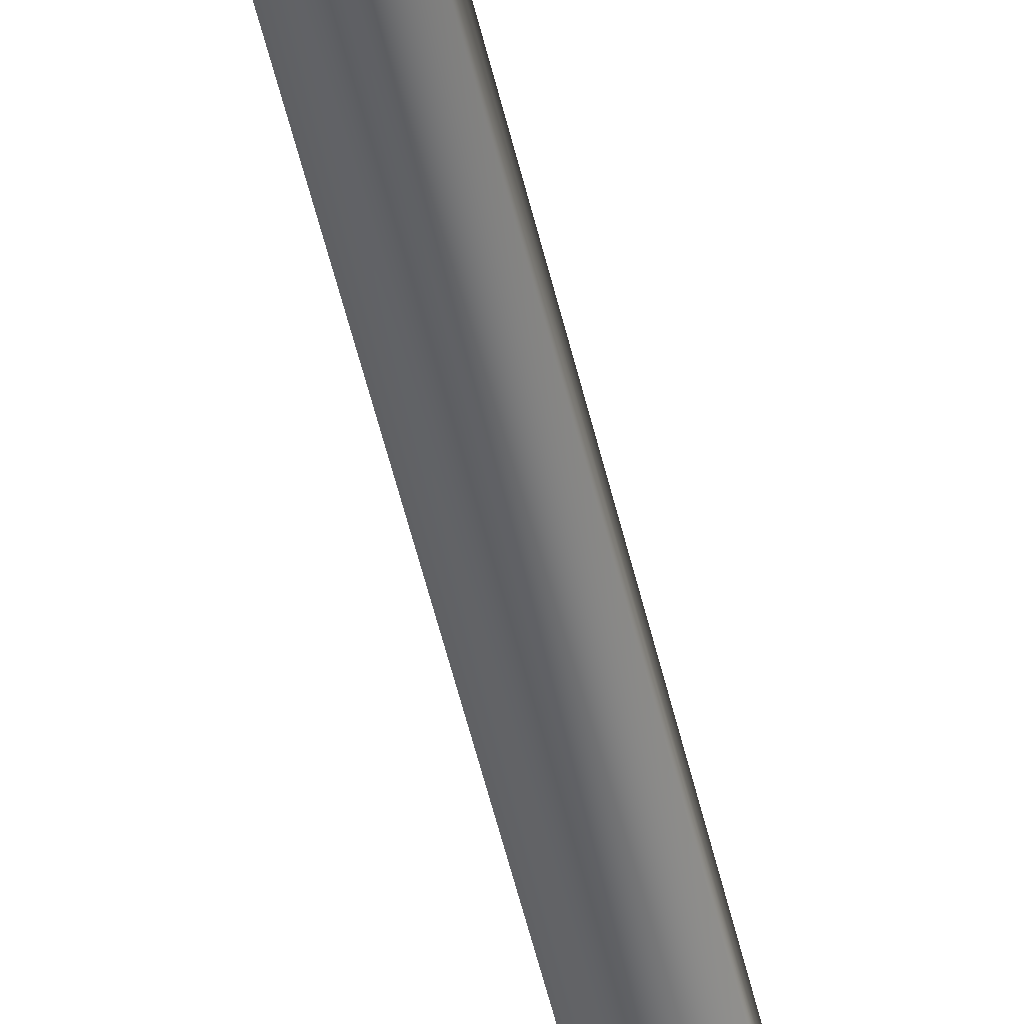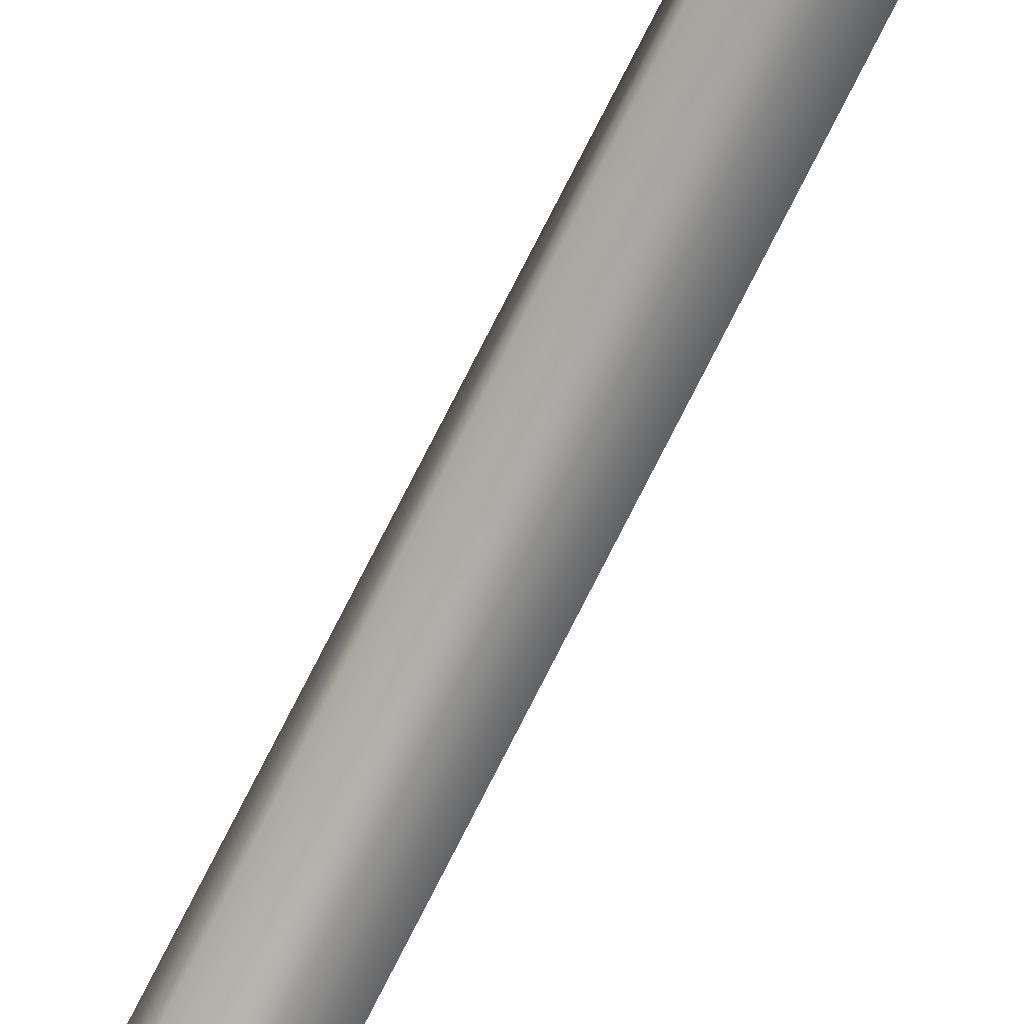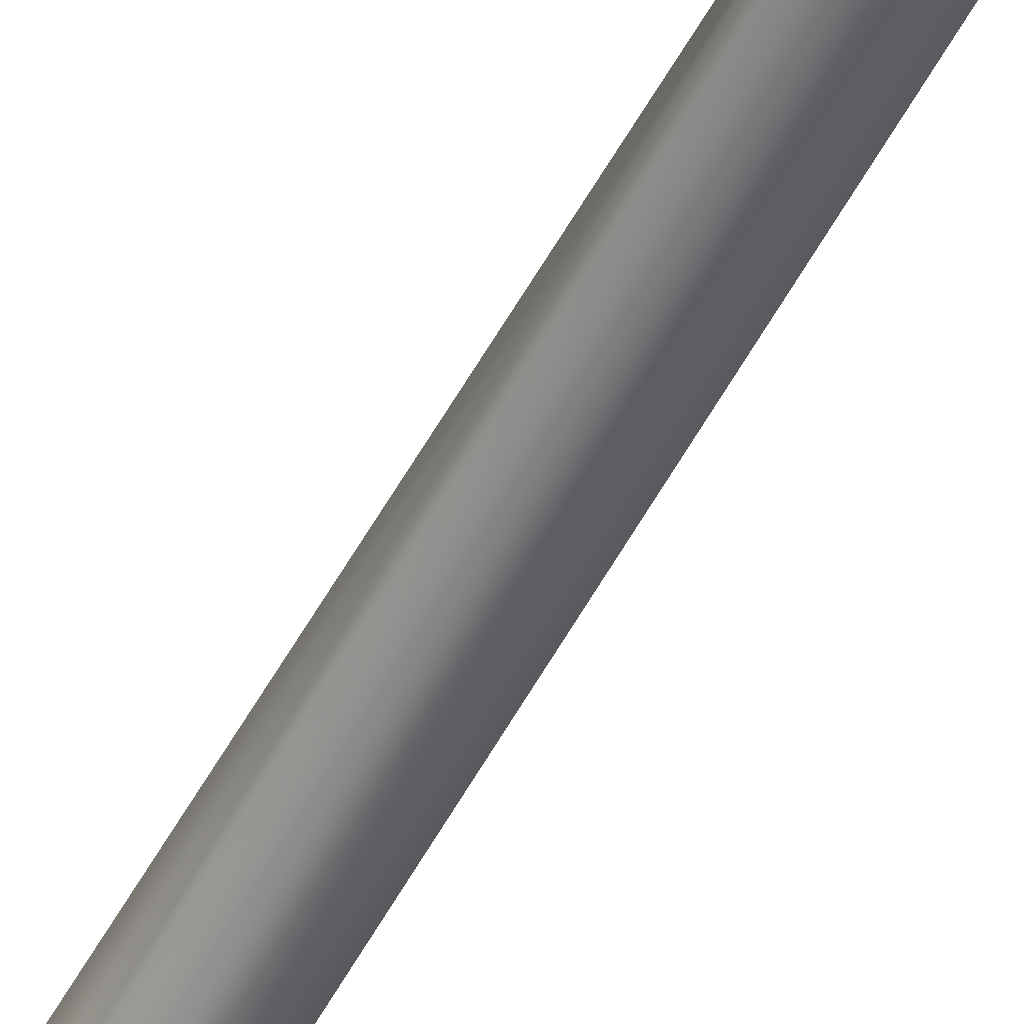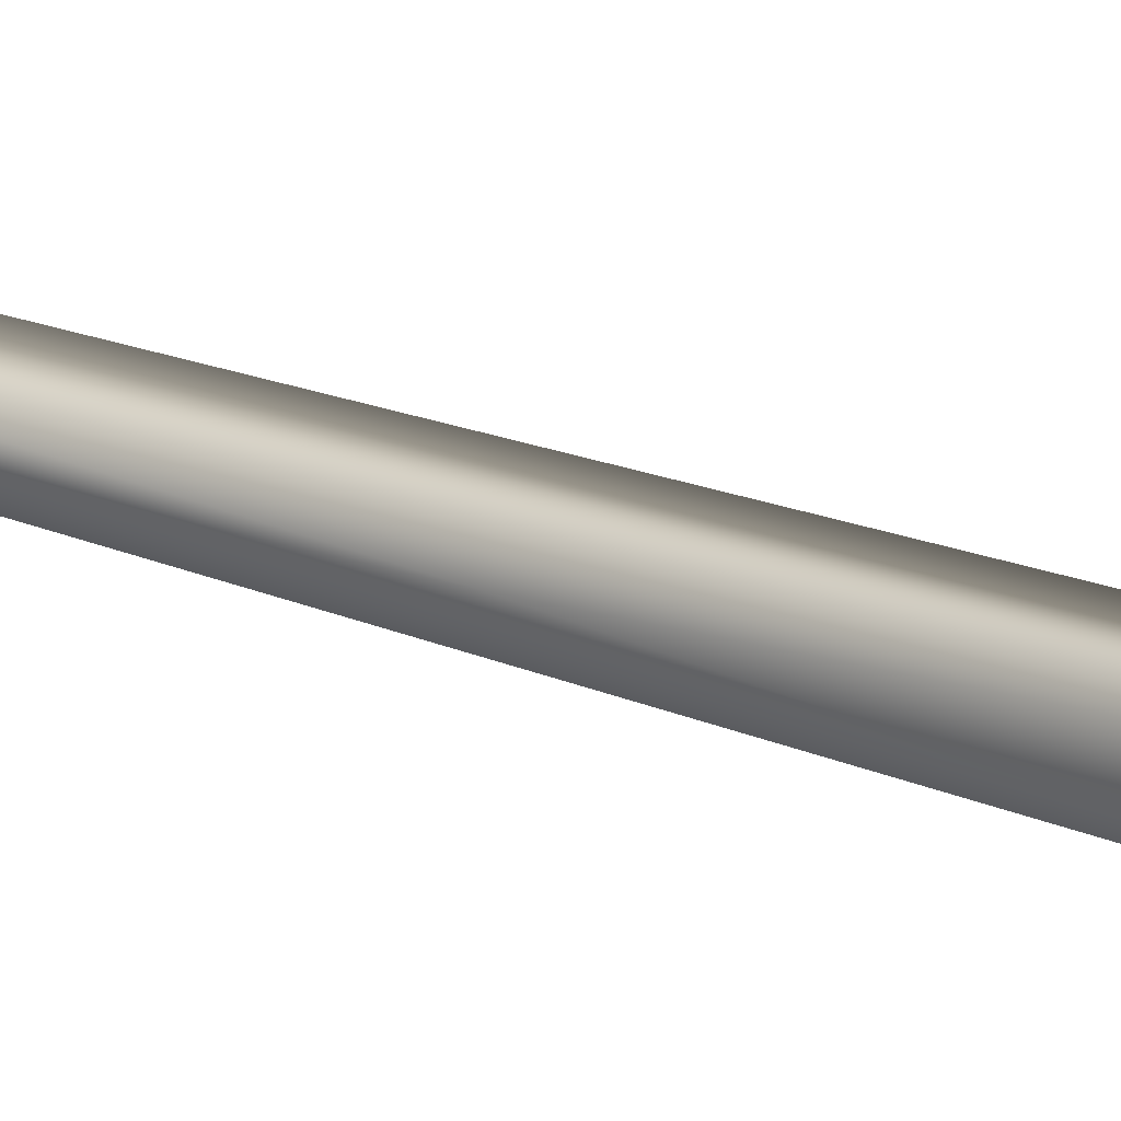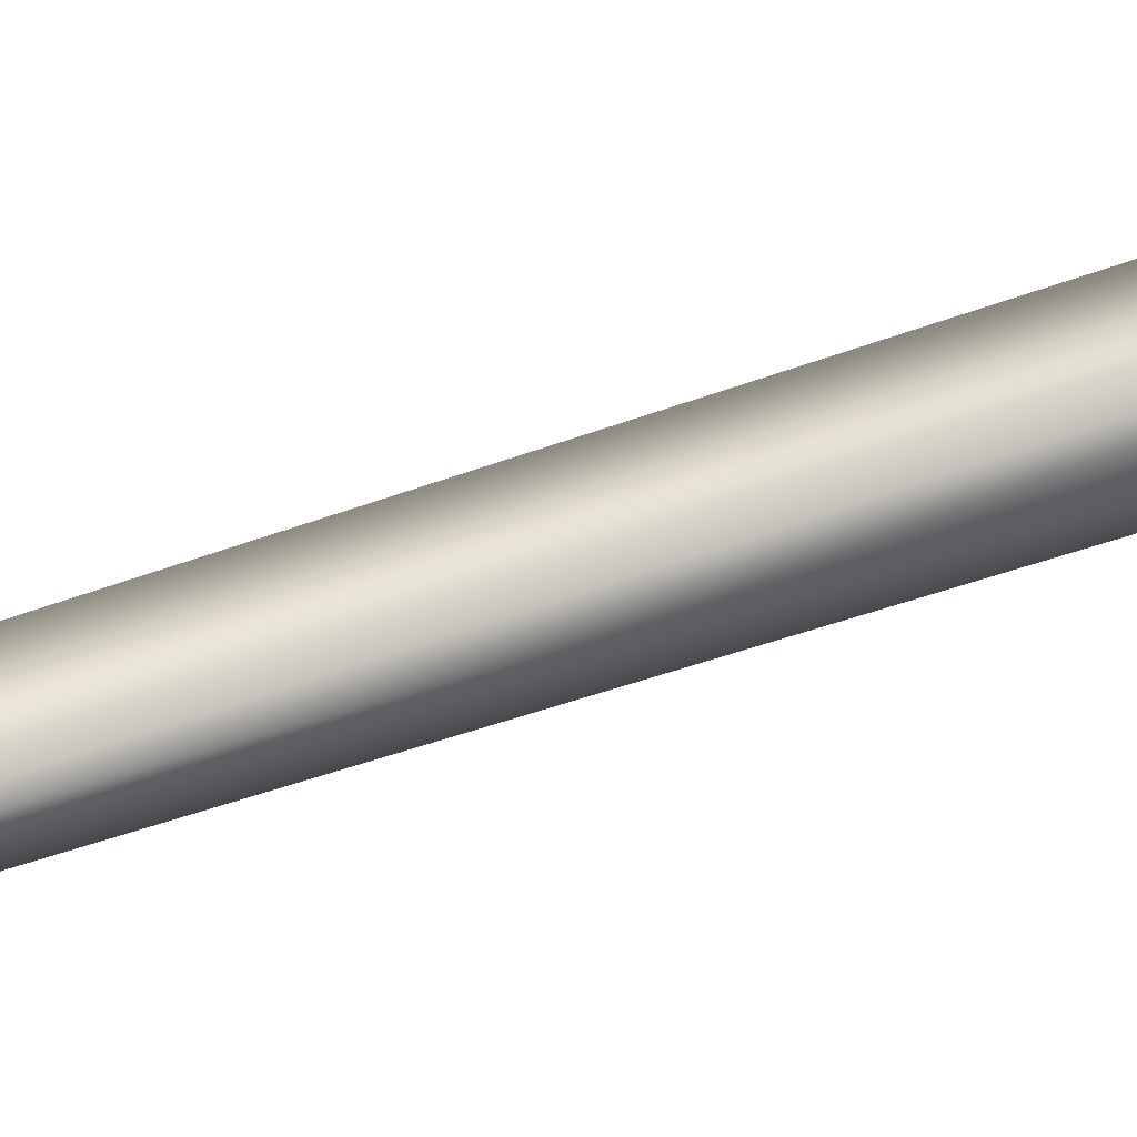
<metadata>
{"format":"obj","ext":"obj","renderer":"f3d","projection":"perspective","resolution":1024,"background":"white","views":[{"elev":-59.4,"azim":-166.0,"up":"+Z"},{"elev":-64.4,"azim":-25.2,"up":"+Z"},{"elev":-46.9,"azim":-25.4,"up":"+Z"},{"elev":21.7,"azim":126.1,"up":"+Z"},{"elev":42.4,"azim":65.5,"up":"+Z"}]}
</metadata>
<code>
o Cattail_.001_Plane.019
v 1e-06 8.98 -0.1449
v -0 0.00656 -0.1228
v 0 6.024 -0.05546
v 0 3.017 -0.1063
v 0 3.017 -0.2065
v 0 6.026 -0.2538
v 1e-06 8.6 -0.2166
v 1e-06 8.601 -0.09337
v 0 6.25 -0.4327
v 1e-06 8.451 -0.3756
v 0 6.236 0.1392
v 1e-06 8.454 0.07841
v 1e-06 8.01 -0.06851
v 0 7.353 -0.04472
v 0 6.698 -0.04094
v 0 6.698 -0.2702
v 0 7.353 -0.2665
v 1e-06 8.01 -0.2407
v 0 6.718 -0.5219
v 0 7.349 -0.5444
v 1e-06 7.987 -0.4884
v 1e-06 7.988 0.1968
v 0 7.349 0.2412
v 0 6.715 0.2187
v 0 4.473 -0.1563
v 0.2097 6.698 -0.2702
v 0.2097 6.026 -0.2538
v 0.2097 8.6 -0.2166
v 0.2097 8.98 -0.1449
v 0.2097 6.698 -0.04094
v 0.2097 3.017 -0.1063
v 0.2097 0.00656 -0.1228
v 0.2097 3.017 -0.2065
v 0.2097 7.353 -0.04472
v 0.2097 4.473 -0.1563
v 0.2097 6.024 -0.05546
v 0.2097 7.353 -0.2665
v 0.2097 8.01 -0.2407
v 0.2097 8.601 -0.09337
v 0.2097 7.349 -0.5444
v 0.2097 7.987 -0.4884
v 0.2097 8.451 -0.3756
v 0.2097 8.01 -0.06851
v 0.2097 7.988 0.1968
v 0.2097 6.25 -0.4327
v 0.2097 6.715 0.2187
v 0.2097 6.236 0.1392
v 0.2097 8.454 0.07841
v 0.2097 6.718 -0.5219
v 0.2097 7.349 0.2412
f 5 4 25
f 16 14 17
f 6 15 16
f 5 25 6
f 2 4 5
f 7 13 8
f 3 25 4
f 12 13 22
f 24 14 15
f 14 22 13
f 10 18 7
f 9 16 19
f 21 17 18
f 17 19 16
f 7 8 1
f 25 3 6
f 11 15 3
f 18 14 13
f 33 35 31
f 34 26 37
f 30 27 26
f 33 27 35
f 32 33 31
f 43 28 39
f 36 31 35
f 43 48 44
f 34 46 30
f 34 44 50
f 38 42 28
f 26 45 49
f 37 41 38
f 37 49 40
f 28 29 39
f 35 27 36
f 30 47 36
f 38 34 37
f 10 41 21
f 22 50 44
f 24 50 23
f 5 27 33
f 7 42 10
f 9 49 45
f 9 27 6
f 20 49 19
f 24 47 46
f 5 32 2
f 3 47 11
f 7 29 28
f 8 29 1
f 21 40 20
f 4 36 3
f 12 39 8
f 22 48 12
f 4 32 31
f 16 15 14
f 6 3 15
f 7 18 13
f 12 8 13
f 24 23 14
f 14 23 22
f 10 21 18
f 9 6 16
f 21 20 17
f 17 20 19
f 11 24 15
f 18 17 14
f 34 30 26
f 30 36 27
f 43 38 28
f 43 39 48
f 34 50 46
f 34 43 44
f 38 41 42
f 26 27 45
f 37 40 41
f 37 26 49
f 30 46 47
f 38 43 34
f 10 42 41
f 22 23 50
f 24 46 50
f 5 6 27
f 7 28 42
f 9 19 49
f 9 45 27
f 20 40 49
f 24 11 47
f 5 33 32
f 3 36 47
f 7 1 29
f 8 39 29
f 21 41 40
f 4 31 36
f 12 48 39
f 22 44 48
f 4 2 32

</code>
